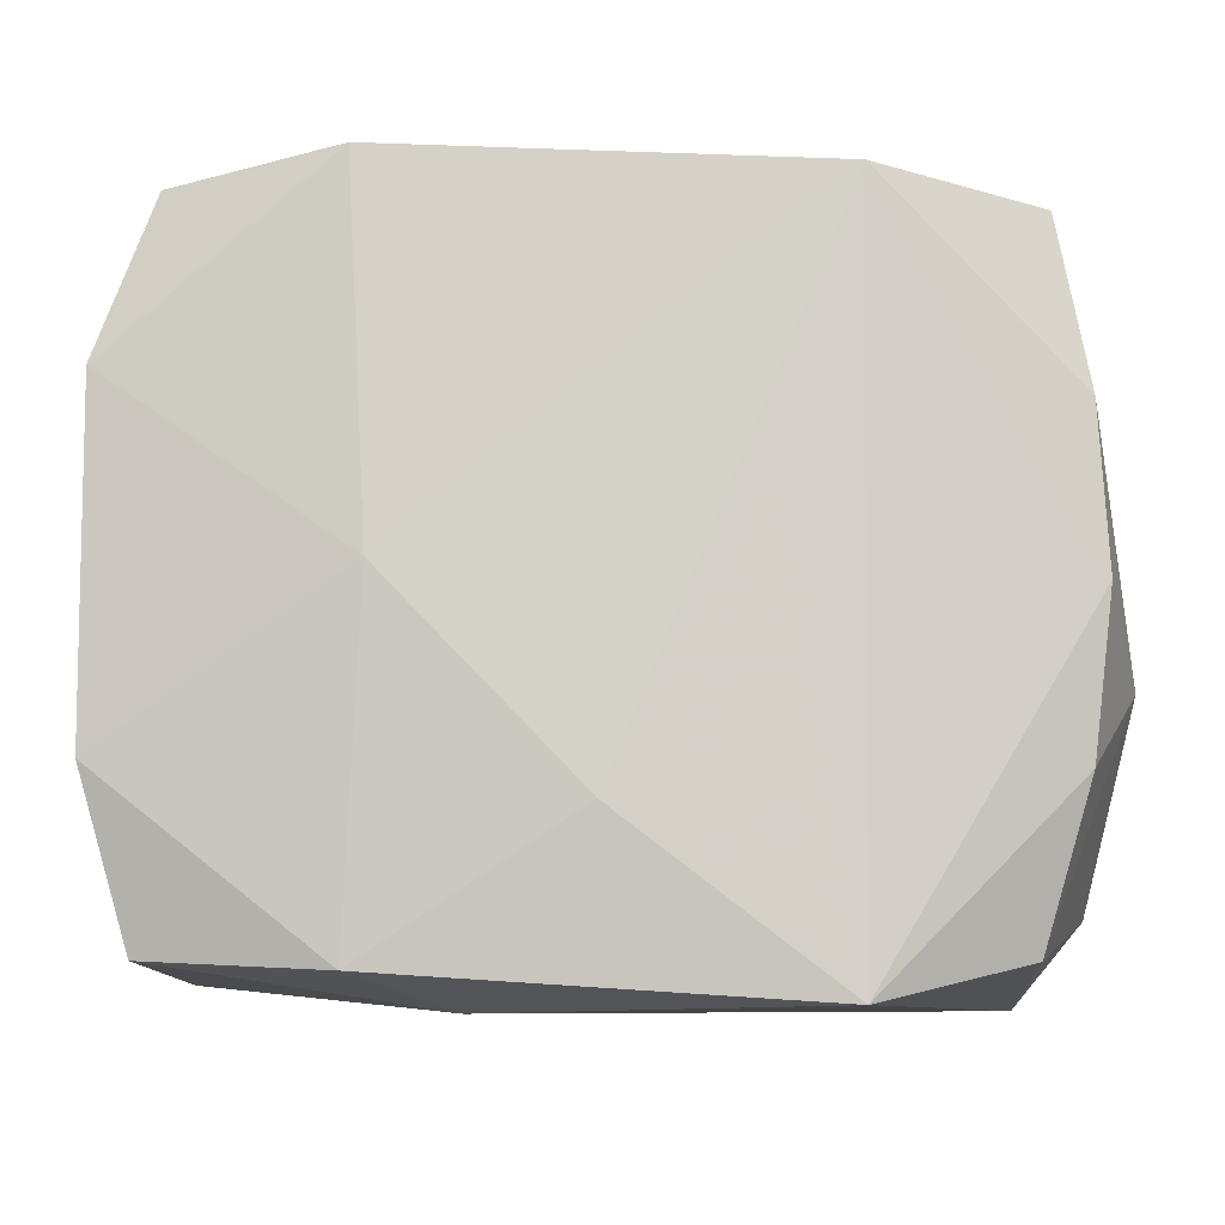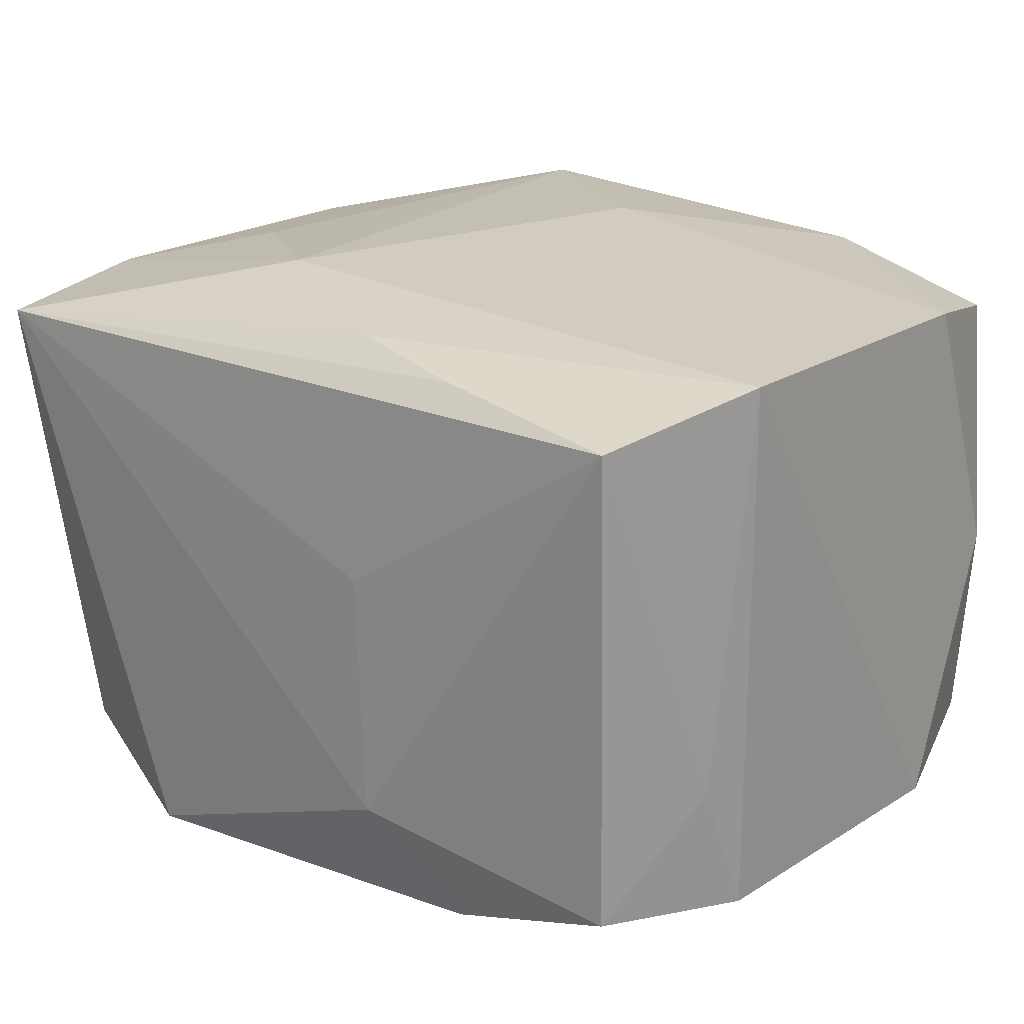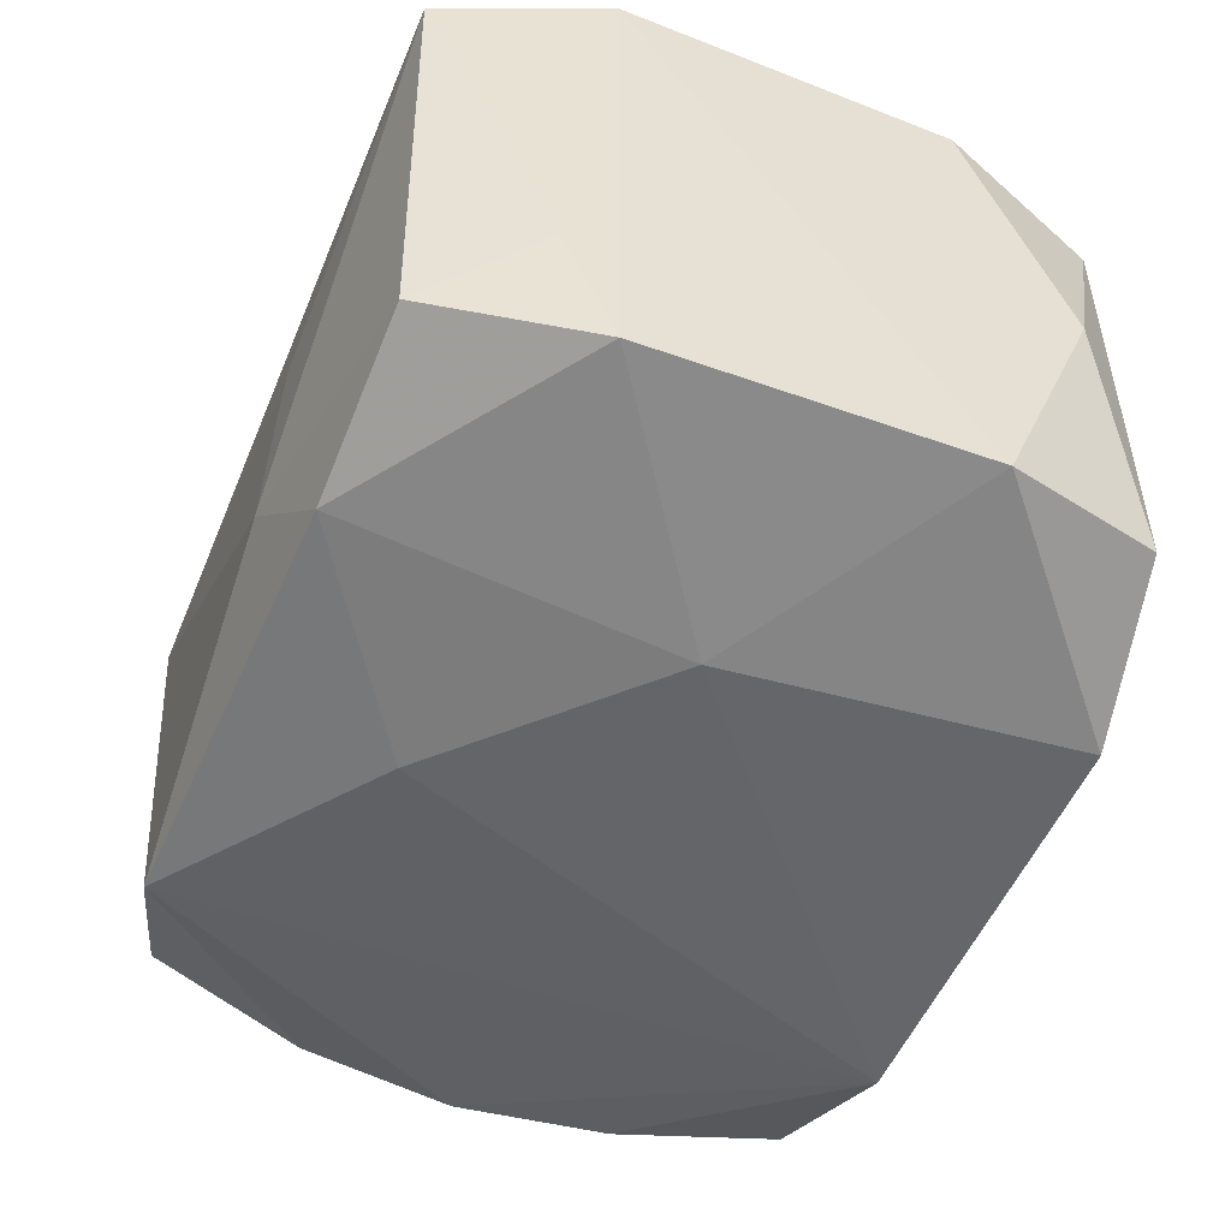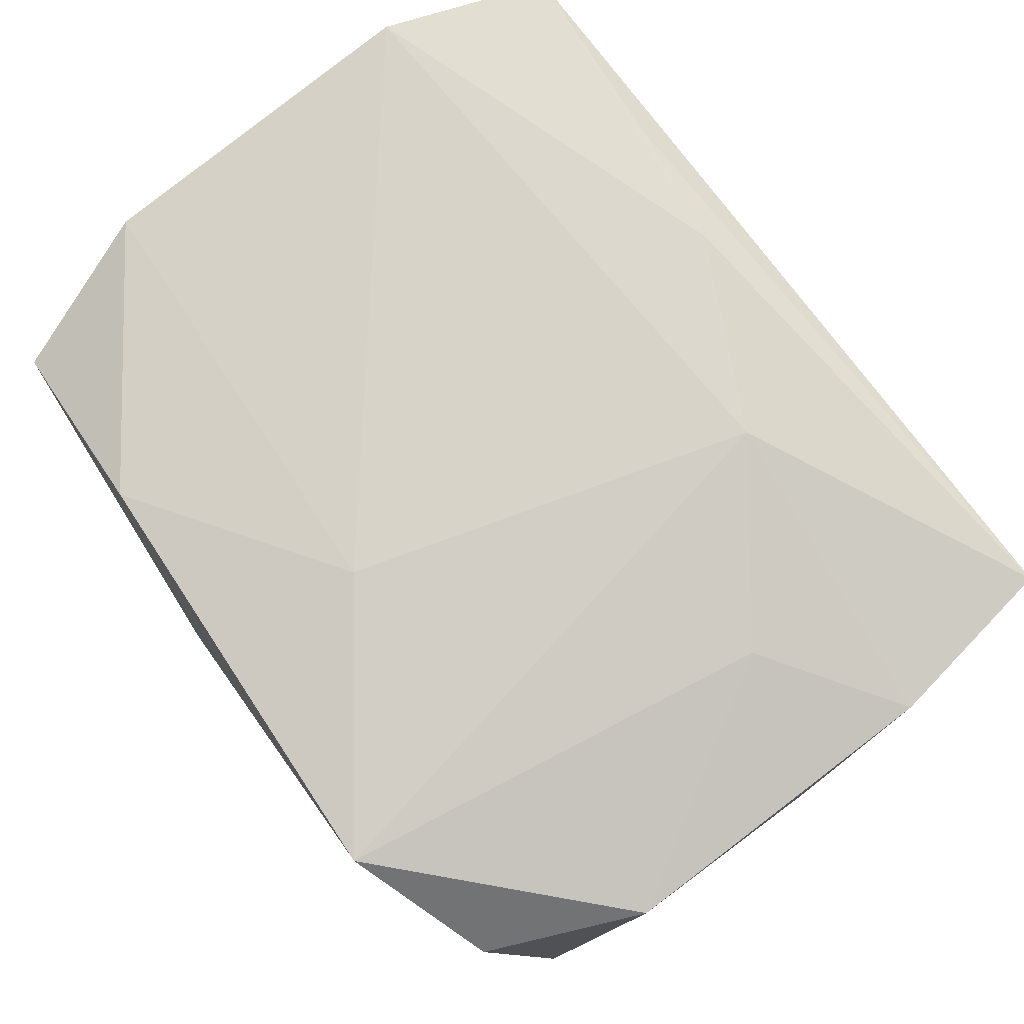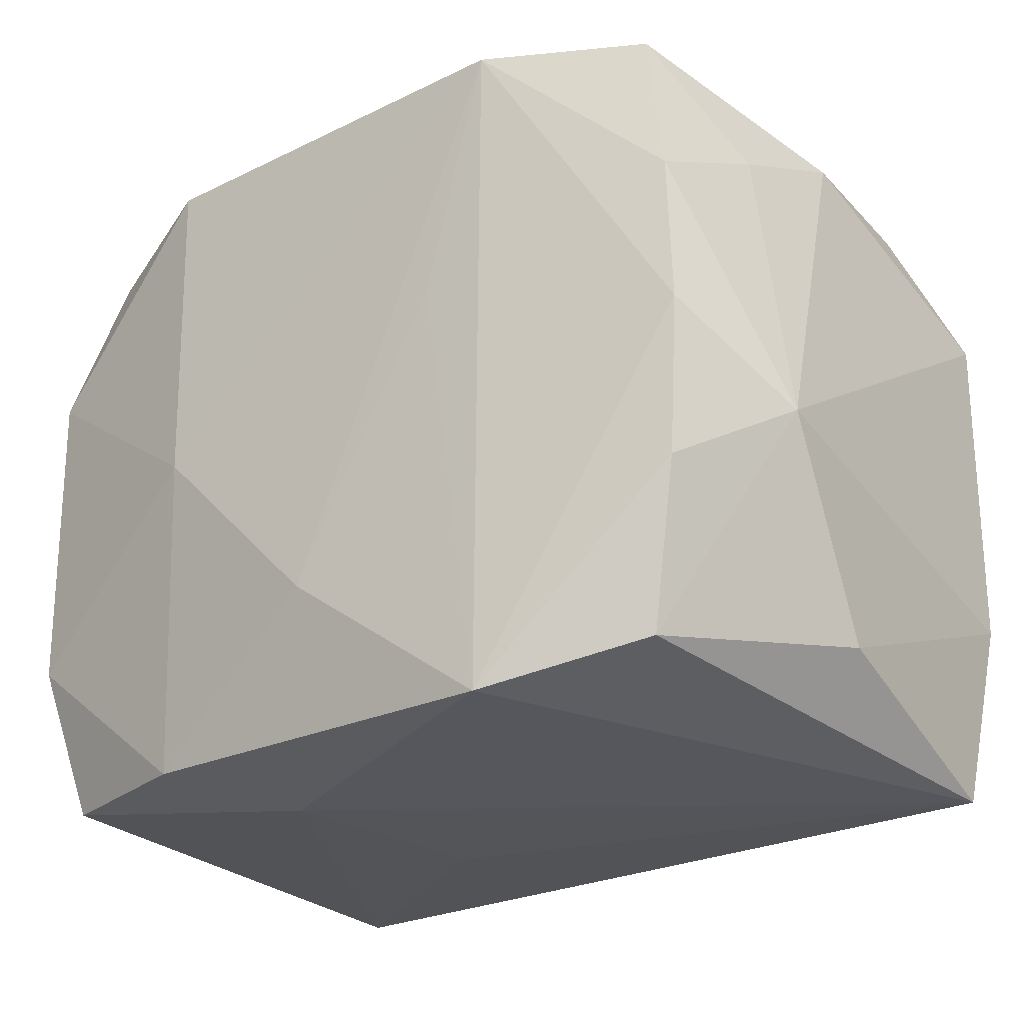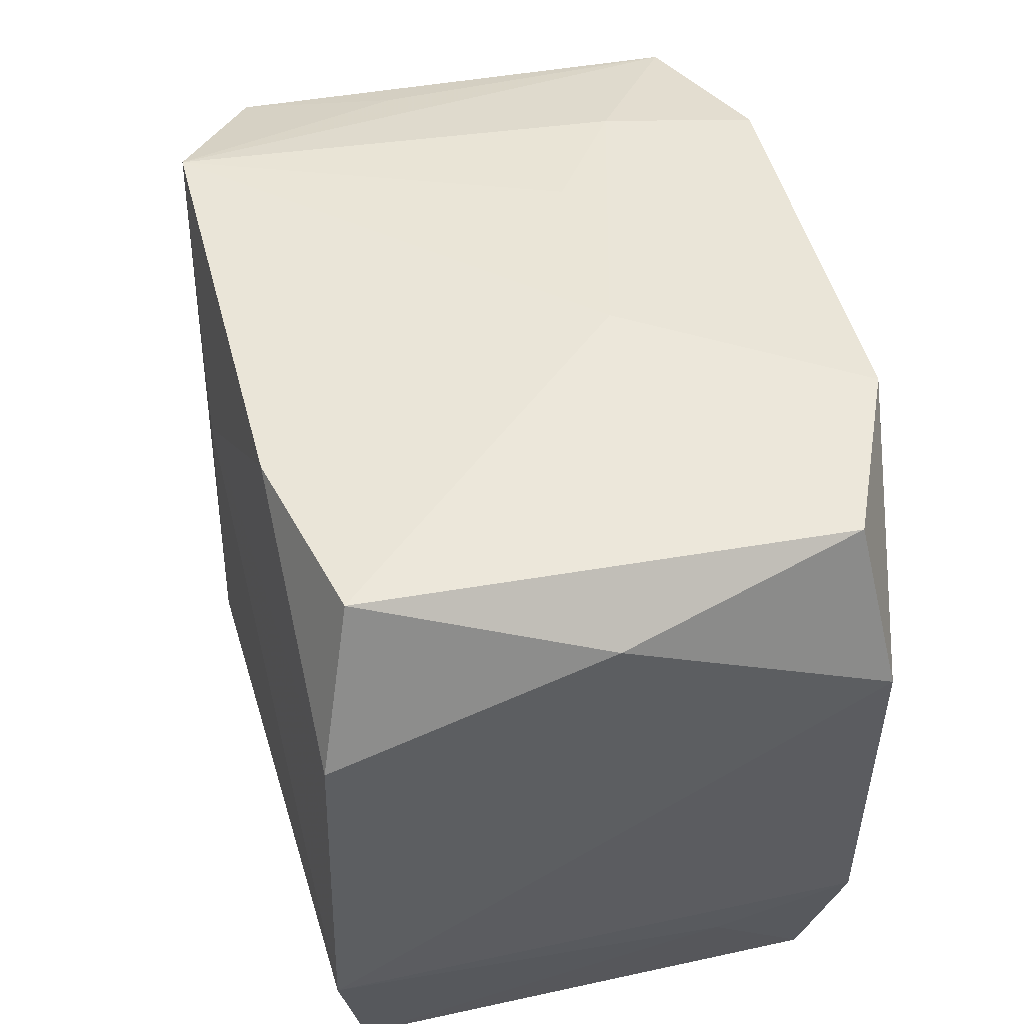
<metadata>
{"format":"obj","ext":"obj","renderer":"f3d","projection":"perspective","resolution":1024,"background":"white","views":[{"elev":-9.3,"azim":177.7,"up":"+Y"},{"elev":21.9,"azim":41.6,"up":"+Z"},{"elev":-50.6,"azim":69.5,"up":"+Z"},{"elev":78.9,"azim":-126.1,"up":"+Z"},{"elev":-27.2,"azim":-142.7,"up":"+Y"},{"elev":46.7,"azim":76.1,"up":"+Y"}]}
</metadata>
<code>
v 0.008241 0.02993 -0.005597
v 0.03188 -0.02671 0.02101
v -0.03099 0.02522 0.01671
v 0.03463 0.01424 0.02274
v 0.03562 -0.01307 0.02349
v -0.01113 0.006544 -0.02514
v -0.01647 0.02695 -0.02513
v -0.03219 0.01155 -0.02221
v 0.03125 0.02631 -0.01853
v -0.03289 -0.001085 -0.02264
v 0.01564 -0.02528 0.02249
v -0.03158 -0.0136 -0.02172
v 0.008462 -0.02875 0.00526
v -0.02985 0.02497 -0.02067
v -0.03496 0.02073 -0.002003
v 0.01012 -0.02958 -0.01434
v 0.01569 0.0276 0.02314
v 0.005157 -0.02358 0.02366
v -0.03564 -0.014 0.02026
v -0.03308 -0.02871 0.01917
v -0.01941 0.02925 0.02366
v 0.03014 0.02715 0.01968
v 0.01814 0.028 -0.0242
v -0.01766 0.02821 -0.01248
v -0.03617 0.01297 0.01993
v -0.001032 0.01612 0.02528
v 0.01669 -0.0002898 -0.02481
v 0.001466 -0.01607 -0.02523
v 0.03489 -0.01687 -0.009044
v 0.03566 -0.01306 -0.0201
v 0.03566 0.0134 -0.02072
v 0.03566 -0.005574 0.01097
v -0.03472 -0.02267 -0.001409
v -0.008218 0.0291 -0.00613
v -0.0282 -0.02624 -0.01941
v -0.02468 -0.005879 0.02315
v -0.02762 0.02626 0.004433
v 0.03213 -0.0262 -0.01779
v -0.01586 -0.0292 -0.02483
v -0.03666 -0.007394 -0.01205
v 0.03487 0.02203 0.0006841
v -0.01035 -0.01599 0.02528
v 0.01807 -0.02697 -0.02216
v -0.0338 0.01624 -0.0122
f 26 17 21
f 1 21 22
f 22 21 17
f 42 5 26
f 26 21 42
f 38 43 30
f 15 25 3
f 25 21 3
f 3 14 15
f 4 22 17
f 26 5 4
f 4 17 26
f 31 23 9
f 9 23 1
f 1 22 9
f 40 25 15
f 36 21 25
f 36 42 21
f 35 40 12
f 29 30 5
f 38 30 29
f 5 2 29
f 29 2 38
f 27 23 31
f 31 30 27
f 27 43 28
f 27 30 43
f 5 42 18
f 18 2 5
f 18 42 20
f 13 2 20
f 1 23 7
f 7 27 28
f 23 27 7
f 21 14 37
f 37 3 21
f 14 3 37
f 32 4 5
f 5 30 32
f 32 30 31
f 31 9 41
f 41 32 31
f 4 32 41
f 22 4 41
f 41 9 22
f 15 14 44
f 44 40 15
f 14 7 8
f 8 44 14
f 40 44 8
f 25 40 19
f 19 36 25
f 20 42 19
f 42 36 19
f 33 35 20
f 40 35 33
f 20 19 33
f 33 19 40
f 20 2 11
f 11 18 20
f 2 18 11
f 16 43 38
f 16 13 20
f 38 2 16
f 2 13 16
f 1 7 24
f 24 14 21
f 24 7 14
f 39 35 12
f 28 43 39
f 43 16 39
f 20 35 39
f 39 16 20
f 12 40 10
f 40 8 10
f 10 39 12
f 10 8 7
f 7 39 10
f 34 21 1
f 1 24 34
f 34 24 21
f 6 7 28
f 28 39 6
f 6 39 7

</code>
